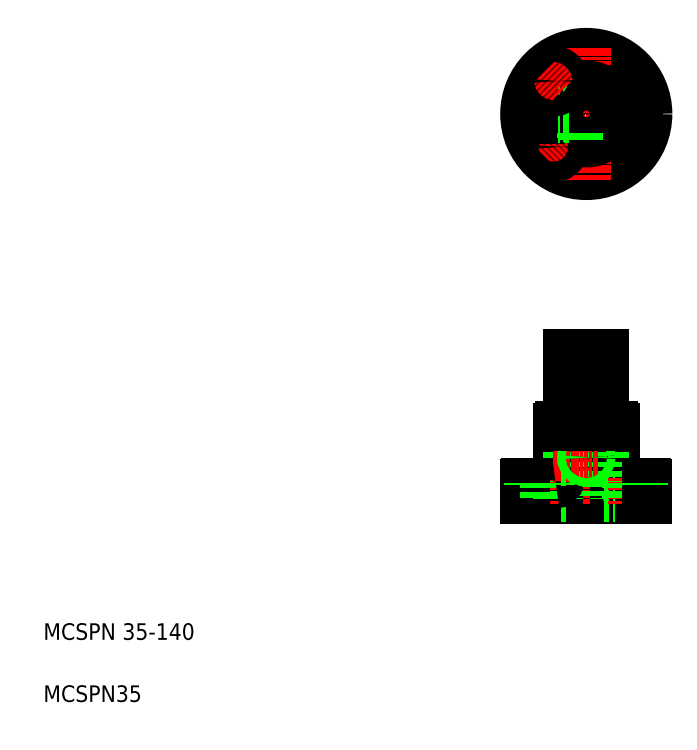
<metadata>
{"format":"dxf","ext":"dxf","renderer":"ezdxf+matplotlib","layout":"modelspace","background":"white","min_lineweight":24,"dpi":150}
</metadata>
<code>
0
SECTION
2
ENTITIES
0
LINE
8
CENTER
10
628.5
20
608.1
30
0
11
500.5
21
608.1
31
0
0
LINE
8
CENTER
10
587.5
20
631.1
30
0
11
605.2
21
648.7
31
0
0
LINE
8
CENTER
10
587.5
20
585.1
30
0
11
605.2
21
567.4
31
0
0
CIRCLE
8
CENTER
10
564.5
20
608.1
30
0
40
45
0
ARC
8
0
10
594
20
253.4
30
0
40
2
50
180
51
270
0
CIRCLE
8
0
10
596.4
20
576.3
30
0
40
5.5
0
CIRCLE
8
0
10
596.4
20
576.3
30
0
40
10
0
CIRCLE
8
0
10
596.4
20
639.9
30
0
40
5.5
0
CIRCLE
8
0
10
596.4
20
639.9
30
0
40
10
0
CIRCLE
8
0
10
564.5
20
608.1
30
0
40
59
0
LINE
8
0
10
506.5
20
251.4
30
0
11
622.5
21
251.4
31
0
0
LINE
8
0
10
505.5
20
236.4
30
0
11
623.5
21
236.4
31
0
0
TEXT
8
0
10
40
20
100
30
0
40
16
1
MCSPN 35-140
0
TEXT
8
0
10
40
20
40
30
0
40
16
1
MCSPN35
0
LINE
8
CENTER
10
564.5
20
384.5
30
0
11
564.5
21
231.4
31
0
0
LINE
8
0
10
537
20
304.4
30
0
11
537
21
253.4
31
0
0
LINE
8
0
10
592
20
304.4
30
0
11
592
21
253.4
31
0
0
LINE
8
0
10
582
20
306.4
30
0
11
582
21
236.4
31
0
0
LINE
8
0
10
547
20
306.4
30
0
11
547
21
236.4
31
0
0
LINE
8
CENTER
10
532
20
276.4
30
0
11
576.1
21
276.4
31
0
0
LINE
8
CENTER
10
519.5
20
256.4
30
0
11
519.5
21
231.4
31
0
0
LINE
8
0
10
509.5
20
249.4
30
0
11
529.5
21
249.4
31
0
0
LINE
8
0
10
514
20
249.4
30
0
11
514
21
236.4
31
0
0
LINE
8
0
10
505.5
20
250.4
30
0
11
505.5
21
236.4
31
0
0
ARC
8
0
10
506.5
20
250.4
30
0
40
1
50
90
51
180
0
LINE
8
0
10
509.5
20
251.4
30
0
11
509.5
21
249.4
31
0
0
LINE
8
0
10
525
20
249.4
30
0
11
525
21
236.4
31
0
0
LINE
8
0
10
537
20
238.4
30
0
11
547
21
238.4
31
0
0
LINE
8
0
10
537
20
238.4
30
0
11
537
21
236.4
31
0
0
ARC
8
0
10
535
20
253.4
30
0
40
2
50
270
51
0
0
LINE
8
0
10
529.5
20
251.4
30
0
11
529.5
21
249.4
31
0
0
LINE
8
0
10
537
20
279.8
30
0
11
547
21
279.8
31
0
0
LINE
8
0
10
537
20
273
30
0
11
547
21
273
31
0
0
LINE
8
0
10
537
20
280.4
30
0
11
547
21
280.4
31
0
0
LINE
8
0
10
537
20
272.4
30
0
11
547
21
272.4
31
0
0
LINE
8
0
10
582
20
238.4
30
0
11
592
21
238.4
31
0
0
LINE
8
0
10
592
20
238.4
30
0
11
592
21
236.4
31
0
0
CIRCLE
8
0
10
564.5
20
276.4
30
0
40
3.4
0
CIRCLE
8
0
10
564.5
20
276.4
30
0
40
4
0
LINE
8
0
10
582
20
306.4
30
0
11
582
21
376.4
31
0
0
LINE
8
0
10
547
20
306.4
30
0
11
547
21
376.4
31
0
0
LINE
8
0
10
539
20
306.4
30
0
11
590
21
306.4
31
0
0
ARC
8
0
10
539
20
304.4
30
0
40
2
50
90
51
180
0
ARC
8
0
10
590
20
304.4
30
0
40
2
50
0
51
90
0
LINE
8
0
10
547
20
376.4
30
0
11
582
21
376.4
31
0
0
LINE
8
CENTER
10
564.5
20
672.1
30
0
11
564.5
21
544.1
31
0
0
CIRCLE
8
0
10
564.5
20
608.1
30
0
40
27.5
0
CIRCLE
8
0
10
564.5
20
608.1
30
0
40
17.5
0
LINE
8
CENTER
10
541.6
20
585.1
30
0
11
523.9
21
567.4
31
0
0
CIRCLE
8
0
10
532.7
20
576.3
30
0
40
10
0
CIRCLE
8
0
10
532.7
20
576.3
30
0
40
5.5
0
LINE
8
0
10
519.5
20
609.1
30
0
11
524.4
21
609.1
31
0
0
LINE
8
0
10
519.5
20
608.8
30
0
11
524.5
21
608.8
31
0
0
LINE
8
0
10
519.5
20
608.4
30
0
11
524.5
21
608.4
31
0
0
LINE
8
0
10
519.5
20
608.1
30
0
11
524.5
21
608.1
31
0
0
CIRCLE
8
0
10
519.5
20
608.1
30
0
40
5
0
LINE
8
0
10
514.5
20
608.1
30
0
11
524.5
21
608.1
31
0
0
LINE
8
0
10
519.5
20
613
30
0
11
520.5
21
613
31
0
0
LINE
8
0
10
519.5
20
612.6
30
0
11
521.6
21
612.6
31
0
0
LINE
8
0
10
519.5
20
612.3
30
0
11
522.2
21
612.3
31
0
0
LINE
8
0
10
519.5
20
611.9
30
0
11
522.7
21
611.9
31
0
0
LINE
8
0
10
519.5
20
611.6
30
0
11
523.1
21
611.6
31
0
0
LINE
8
0
10
519.5
20
611.2
30
0
11
523.4
21
611.2
31
0
0
LINE
8
0
10
519.5
20
610.9
30
0
11
523.7
21
610.9
31
0
0
LINE
8
0
10
519.5
20
610.5
30
0
11
523.9
21
610.5
31
0
0
LINE
8
0
10
519.5
20
610.2
30
0
11
524.1
21
610.2
31
0
0
LINE
8
0
10
519.5
20
609.8
30
0
11
524.2
21
609.8
31
0
0
LINE
8
0
10
519.5
20
609.5
30
0
11
524.3
21
609.5
31
0
0
LINE
8
0
10
514.6
20
607.7
30
0
11
519.5
21
607.7
31
0
0
LINE
8
0
10
514.6
20
607.4
30
0
11
519.5
21
607.4
31
0
0
LINE
8
0
10
514.7
20
607
30
0
11
519.5
21
607
31
0
0
LINE
8
0
10
514.7
20
606.7
30
0
11
519.5
21
606.7
31
0
0
LINE
8
0
10
514.9
20
606.3
30
0
11
519.5
21
606.3
31
0
0
LINE
8
0
10
515
20
606
30
0
11
519.5
21
606
31
0
0
LINE
8
0
10
515.2
20
605.6
30
0
11
519.5
21
605.6
31
0
0
LINE
8
0
10
515.4
20
605.3
30
0
11
519.5
21
605.3
31
0
0
LINE
8
0
10
515.7
20
604.9
30
0
11
519.5
21
604.9
31
0
0
LINE
8
0
10
516
20
604.6
30
0
11
519.5
21
604.6
31
0
0
LINE
8
0
10
516.3
20
604.2
30
0
11
519.5
21
604.2
31
0
0
LINE
8
0
10
516.8
20
603.9
30
0
11
519.5
21
603.9
31
0
0
LINE
8
0
10
517.5
20
603.5
30
0
11
519.5
21
603.5
31
0
0
LINE
8
0
10
518.5
20
603.2
30
0
11
519.5
21
603.2
31
0
0
LINE
8
0
10
519.5
20
613.1
30
0
11
519.5
21
603.1
31
0
0
LINE
8
0
10
547.4
20
604.7
30
0
11
537.3
21
604.7
31
0
0
LINE
8
0
10
547.4
20
611.5
30
0
11
537.3
21
611.5
31
0
0
LINE
8
0
10
547.5
20
604.1
30
0
11
537.3
21
604.1
31
0
0
LINE
8
0
10
545
20
612.1
30
0
11
545
21
612.1
31
0
0
LINE
8
0
10
542.4
20
612.1
30
0
11
542.4
21
612.1
31
0
0
LINE
8
0
10
547.5
20
612.1
30
0
11
537.3
21
612.1
31
0
0
LINE
8
0
10
568.5
20
591
30
0
11
568.5
21
580.9
31
0
0
LINE
8
0
10
567.9
20
590.9
30
0
11
567.9
21
580.8
31
0
0
LINE
8
0
10
560.5
20
591
30
0
11
560.5
21
580.9
31
0
0
LINE
8
0
10
561.1
20
590.9
30
0
11
561.1
21
580.8
31
0
0
CIRCLE
8
0
10
532.7
20
639.9
30
0
40
10
0
LINE
8
CENTER
10
541.6
20
631.1
30
0
11
523.9
21
648.7
31
0
0
CIRCLE
8
0
10
532.7
20
639.9
30
0
40
5.5
0
LINE
8
CENTER
10
609.5
20
256.4
30
0
11
609.5
21
231.4
31
0
0
LINE
8
0
10
619.5
20
249.4
30
0
11
599.5
21
249.4
31
0
0
LINE
8
0
10
615
20
249.4
30
0
11
615
21
236.4
31
0
0
LINE
8
0
10
604
20
249.4
30
0
11
604
21
236.4
31
0
0
LINE
8
0
10
599.5
20
251.4
30
0
11
599.5
21
249.4
31
0
0
LINE
8
0
10
623.5
20
250.4
30
0
11
623.5
21
236.4
31
0
0
ARC
8
0
10
622.5
20
250.4
30
0
40
1
50
0
51
90
0
LINE
8
0
10
619.5
20
251.4
30
0
11
619.5
21
249.4
31
0
0
LINE
8
0
10
604.6
20
607.7
30
0
11
609.5
21
607.7
31
0
0
LINE
8
0
10
604.6
20
607.4
30
0
11
609.5
21
607.4
31
0
0
LINE
8
0
10
604.7
20
607
30
0
11
609.5
21
607
31
0
0
LINE
8
0
10
604.7
20
606.7
30
0
11
609.5
21
606.7
31
0
0
LINE
8
0
10
604.9
20
606.3
30
0
11
609.5
21
606.3
31
0
0
LINE
8
0
10
605
20
606
30
0
11
609.5
21
606
31
0
0
LINE
8
0
10
605.2
20
605.6
30
0
11
609.5
21
605.6
31
0
0
LINE
8
0
10
605.4
20
605.3
30
0
11
609.5
21
605.3
31
0
0
CIRCLE
8
0
10
609.5
20
608.1
30
0
40
5
0
LINE
8
0
10
604.5
20
608.1
30
0
11
614.5
21
608.1
31
0
0
LINE
8
0
10
609.5
20
613
30
0
11
610.5
21
613
31
0
0
LINE
8
0
10
609.5
20
612.6
30
0
11
611.6
21
612.6
31
0
0
LINE
8
0
10
609.5
20
612.3
30
0
11
612.2
21
612.3
31
0
0
LINE
8
0
10
609.5
20
611.9
30
0
11
612.7
21
611.9
31
0
0
LINE
8
0
10
609.5
20
611.6
30
0
11
613.1
21
611.6
31
0
0
LINE
8
0
10
609.5
20
611.2
30
0
11
613.4
21
611.2
31
0
0
LINE
8
0
10
609.5
20
610.9
30
0
11
613.7
21
610.9
31
0
0
LINE
8
0
10
609.5
20
610.5
30
0
11
613.9
21
610.5
31
0
0
LINE
8
0
10
609.5
20
610.2
30
0
11
614.1
21
610.2
31
0
0
LINE
8
0
10
609.5
20
609.8
30
0
11
614.2
21
609.8
31
0
0
LINE
8
0
10
609.5
20
609.5
30
0
11
614.3
21
609.5
31
0
0
LINE
8
0
10
609.5
20
609.1
30
0
11
614.4
21
609.1
31
0
0
LINE
8
0
10
609.5
20
608.8
30
0
11
614.5
21
608.8
31
0
0
LINE
8
0
10
609.5
20
608.4
30
0
11
614.5
21
608.4
31
0
0
LINE
8
0
10
609.5
20
608.1
30
0
11
614.5
21
608.1
31
0
0
LINE
8
0
10
605.7
20
604.9
30
0
11
609.5
21
604.9
31
0
0
LINE
8
0
10
606
20
604.6
30
0
11
609.5
21
604.6
31
0
0
LINE
8
0
10
606.3
20
604.2
30
0
11
609.5
21
604.2
31
0
0
LINE
8
0
10
606.8
20
603.9
30
0
11
609.5
21
603.9
31
0
0
LINE
8
0
10
607.5
20
603.5
30
0
11
609.5
21
603.5
31
0
0
LINE
8
0
10
608.5
20
603.2
30
0
11
609.5
21
603.2
31
0
0
LINE
8
0
10
609.5
20
613.1
30
0
11
609.5
21
603.1
31
0
0
ENDSEC
0
EOF

</code>
